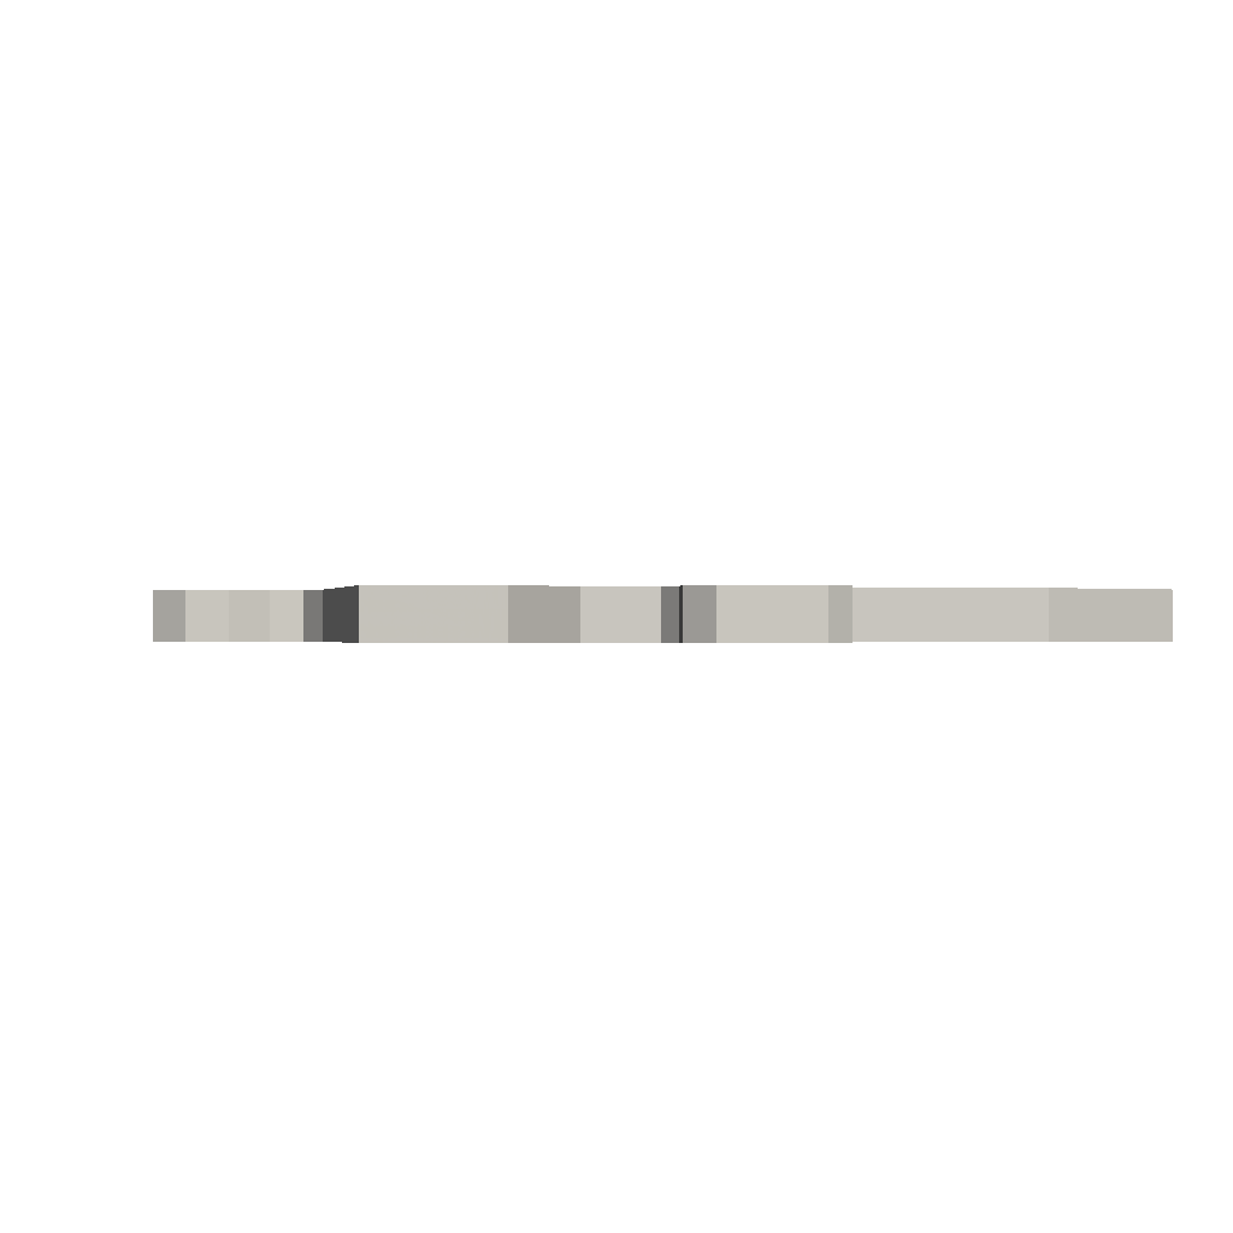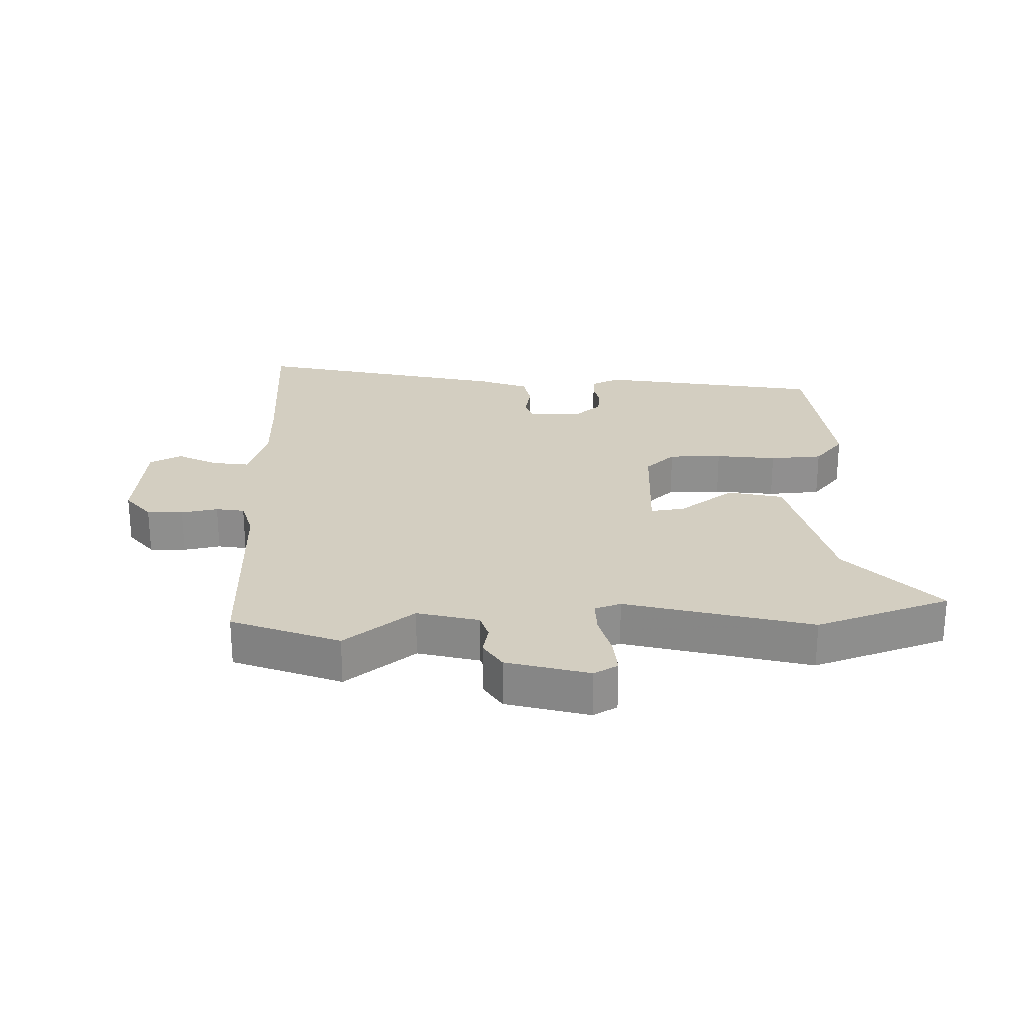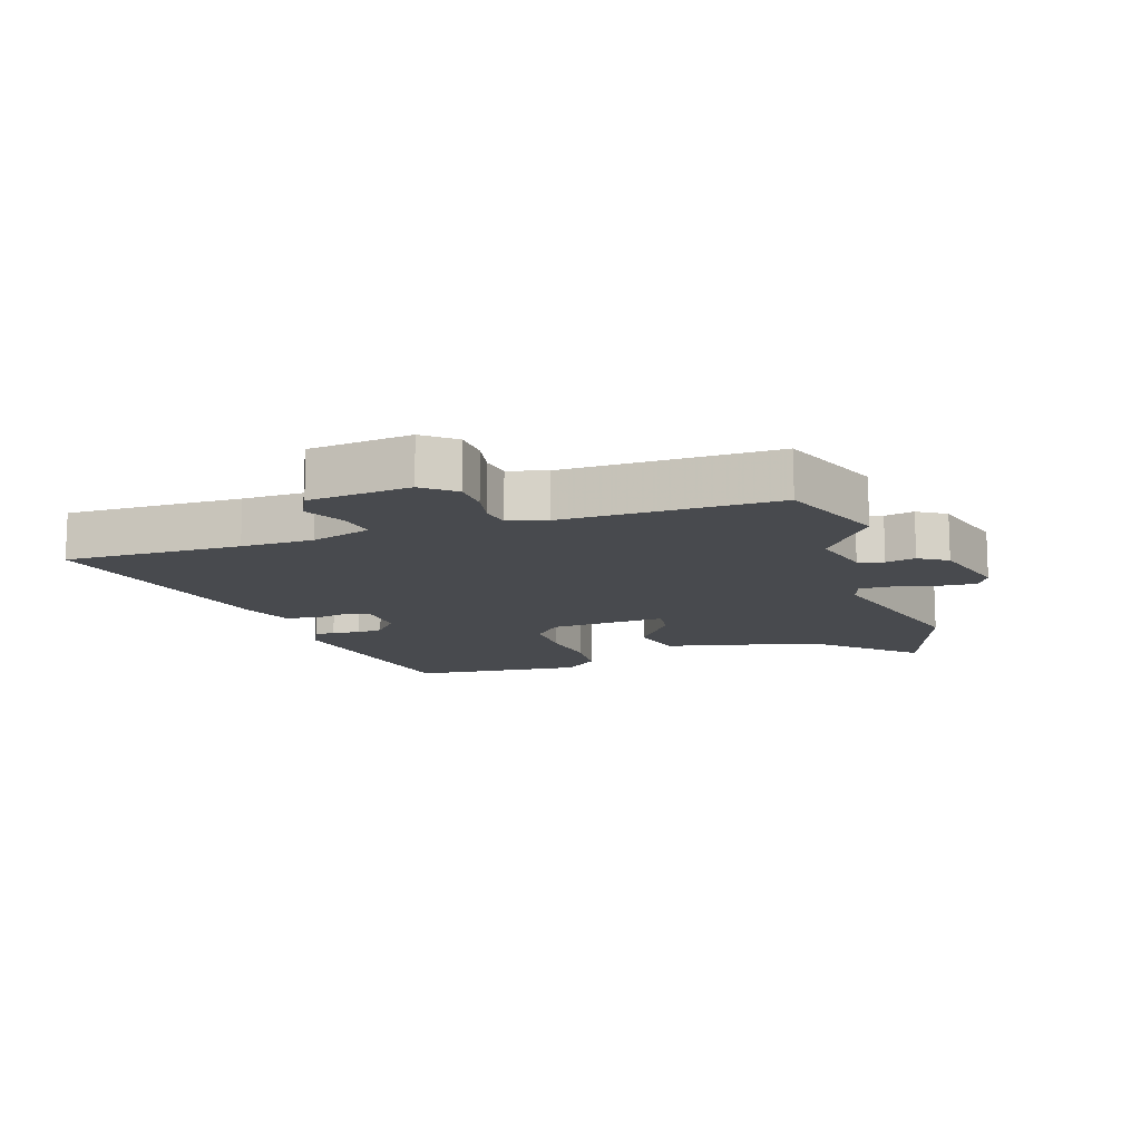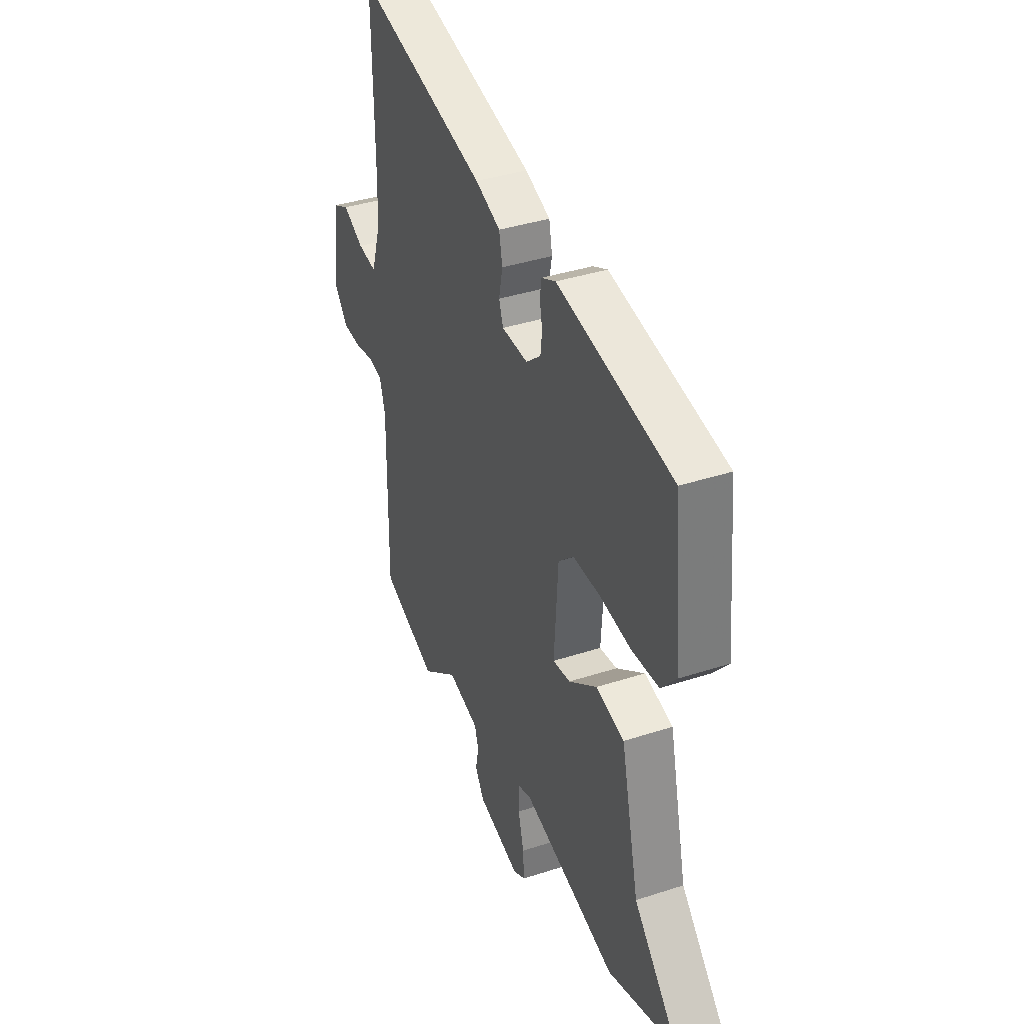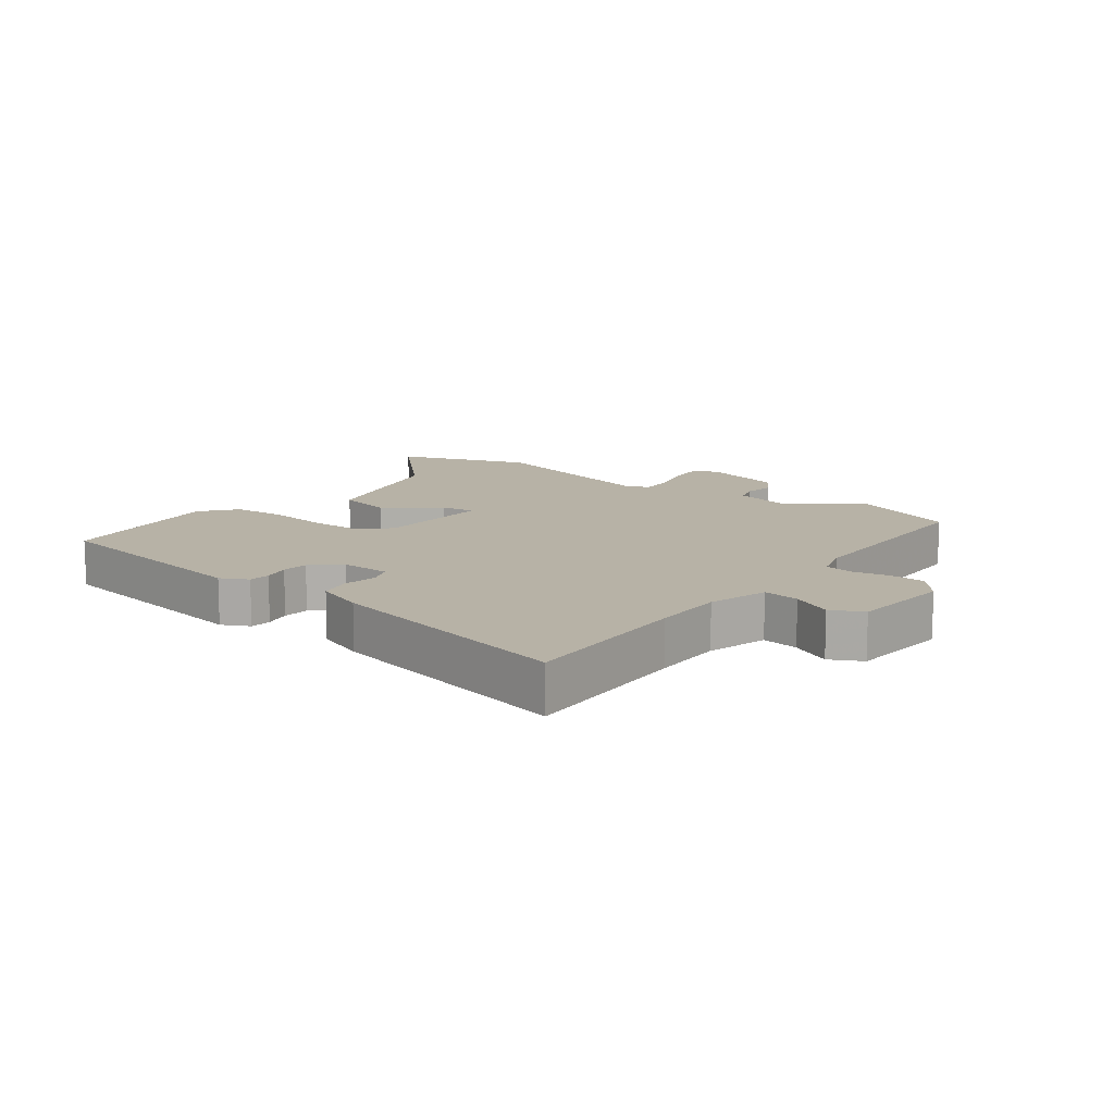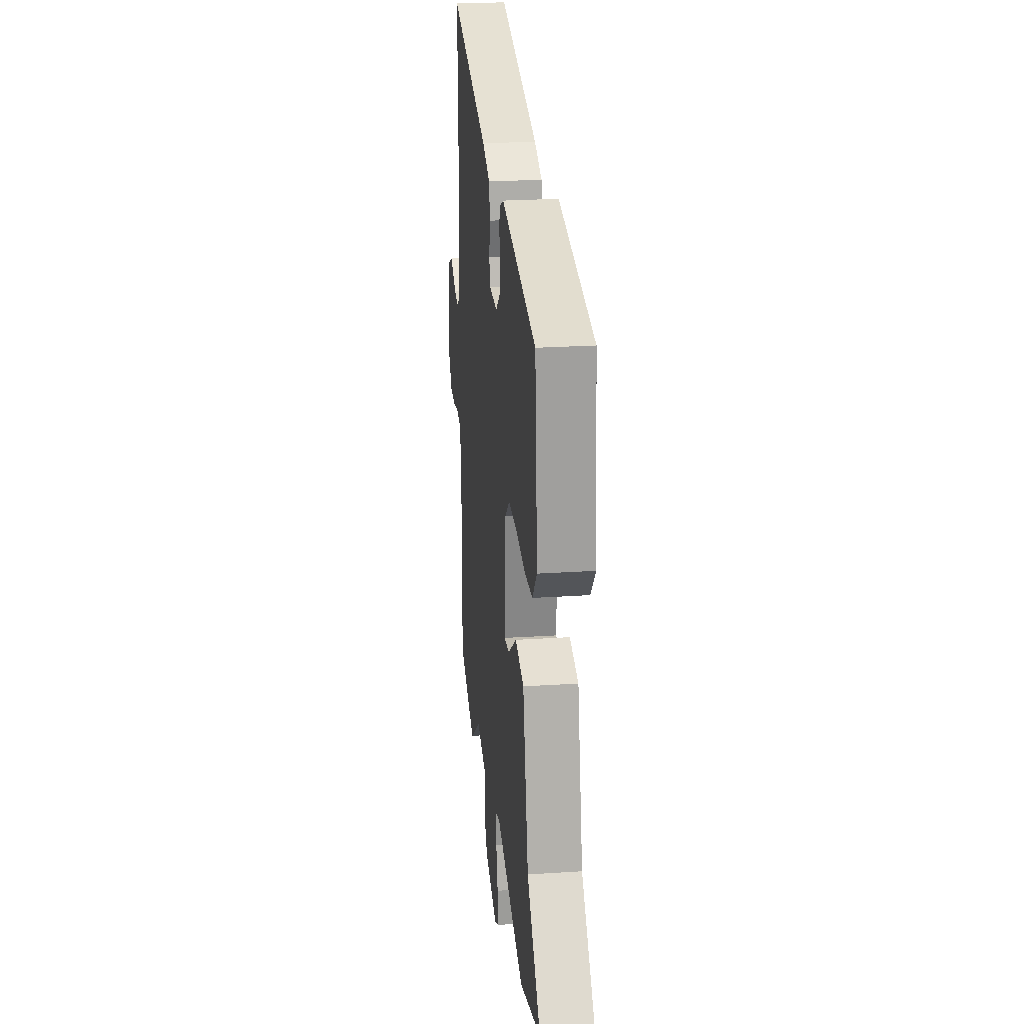
<metadata>
{"format":"obj","ext":"obj","renderer":"f3d","projection":"perspective","resolution":1024,"background":"white","views":[{"elev":-0.3,"azim":165.0,"up":"+Y"},{"elev":25.0,"azim":177.9,"up":"+Y"},{"elev":-13.0,"azim":108.0,"up":"+Y"},{"elev":38.2,"azim":-112.5,"up":"+Z"},{"elev":12.5,"azim":35.9,"up":"+Y"},{"elev":24.5,"azim":-96.1,"up":"+Z"}]}
</metadata>
<code>
v -0.381 0.07 -0.54
v -0.593 0.07 -0.469
v -0.454 0.07 -0.319
v -0.398 0.07 -0.076
v -0.311 0.07 -0.055
v -0.224 0.07 -0.118
v -0.17 0.07 -0.125
v -0.182 0.07 0.061
v -0.229 0.07 0.104
v -0.313 0.07 0.103
v -0.409 0.07 0.09
v -0.492 0.07 0.095
v -0.539 0.07 0.15
v -0.513 0.07 0.422
v -0.16 0.07 0.486
v -0.116 0.07 0.465
v -0.112 0.07 0.431
v -0.12 0.07 0.389
v -0.115 0.07 0.347
v -0.07 0.07 0.309
v 0.01 0.07 0.312
v 0.023 0.07 0.35
v 0.012 0.07 0.405
v 0.022 0.07 0.456
v 0.099 0.07 0.486
v 0.501 0.07 0.584
v 0.497 0.07 0.305
v 0.499 0.07 0.191
v 0.529 0.07 0.096
v 0.587 0.07 0.105
v 0.651 0.07 0.138
v 0.702 0.07 0.113
v 0.72 0.07 -0.049
v 0.68 0.07 -0.099
v 0.623 0.07 -0.102
v 0.565 0.07 -0.091
v 0.52 0.07 -0.099
v 0.503 0.07 -0.159
v 0.507 0.07 -0.497
v 0.337 0.07 -0.564
v 0.226 0.07 -0.48
v 0.129 0.07 -0.506
v 0.117 0.07 -0.546
v 0.127 0.07 -0.593
v 0.099 0.07 -0.638
v -0.031 0.07 -0.675
v -0.069 0.07 -0.654
v -0.065 0.07 -0.597
v -0.048 0.07 -0.529
v -0.047 0.07 -0.475
v -0.089 0.07 -0.461
v -0.381 0 -0.54
v -0.593 0 -0.469
v -0.454 0 -0.319
v -0.398 0 -0.076
v -0.311 0 -0.055
v -0.224 0 -0.118
v -0.17 0 -0.125
v -0.182 0 0.061
v -0.229 0 0.104
v -0.313 0 0.103
v -0.409 0 0.09
v -0.492 0 0.095
v -0.539 0 0.15
v -0.513 0 0.422
v -0.16 0 0.486
v -0.116 0 0.465
v -0.112 0 0.431
v -0.12 0 0.389
v -0.115 0 0.347
v -0.07 0 0.309
v 0.01 0 0.312
v 0.023 0 0.35
v 0.012 0 0.405
v 0.022 0 0.456
v 0.099 0 0.486
v 0.501 0 0.584
v 0.497 0 0.305
v 0.499 0 0.191
v 0.529 0 0.096
v 0.587 0 0.105
v 0.651 0 0.138
v 0.702 0 0.113
v 0.72 0 -0.049
v 0.68 0 -0.099
v 0.623 0 -0.102
v 0.565 0 -0.091
v 0.52 0 -0.099
v 0.503 0 -0.159
v 0.507 0 -0.497
v 0.337 0 -0.564
v 0.226 0 -0.48
v 0.129 0 -0.506
v 0.117 0 -0.546
v 0.127 0 -0.593
v 0.099 0 -0.638
v -0.031 0 -0.675
v -0.069 0 -0.654
v -0.065 0 -0.597
v -0.048 0 -0.529
v -0.047 0 -0.475
v -0.089 0 -0.461
f 46 47 48 49
f 46 49 50
f 43 44 45 46
f 42 43 46 50
f 41 42 50 51
f 38 39 40 41
f 37 38 41 51
f 33 34 35 36
f 33 36 37
f 30 31 32 33
f 29 30 33 37
f 28 29 37 51
f 24 25 26 27
f 22 23 24 27
f 21 22 27 28
f 20 21 28 51
f 15 16 17 18
f 15 18 19
f 14 15 19
f 10 11 12 13
f 9 10 13 14
f 8 9 14 19
f 3 4 5 6
f 3 6 7
f 2 3 7
f 1 2 7
f 51 1 7
f 19 20 51
f 7 8 19 51
f 100 99 98 97
f 101 100 97
f 97 96 95 94
f 101 97 94 93
f 102 101 93 92
f 92 91 90 89
f 102 92 89 88
f 87 86 85 84
f 88 87 84
f 84 83 82 81
f 88 84 81 80
f 102 88 80 79
f 78 77 76 75
f 78 75 74 73
f 79 78 73 72
f 102 79 72 71
f 69 68 67 66
f 70 69 66
f 70 66 65
f 64 63 62 61
f 65 64 61 60
f 70 65 60 59
f 57 56 55 54
f 58 57 54
f 58 54 53
f 58 53 52
f 58 52 102
f 102 71 70
f 102 70 59 58
f 1 52 53 2
f 2 53 54 3
f 3 54 55 4
f 4 55 56 5
f 5 56 57 6
f 6 57 58 7
f 7 58 59 8
f 8 59 60 9
f 9 60 61 10
f 10 61 62 11
f 11 62 63 12
f 12 63 64 13
f 13 64 65 14
f 14 65 66 15
f 15 66 67 16
f 16 67 68 17
f 17 68 69 18
f 18 69 70 19
f 19 70 71 20
f 20 71 72 21
f 21 72 73 22
f 22 73 74 23
f 23 74 75 24
f 24 75 76 25
f 25 76 77 26
f 26 77 78 27
f 27 78 79 28
f 28 79 80 29
f 29 80 81 30
f 30 81 82 31
f 31 82 83 32
f 32 83 84 33
f 33 84 85 34
f 34 85 86 35
f 35 86 87 36
f 36 87 88 37
f 37 88 89 38
f 38 89 90 39
f 39 90 91 40
f 40 91 92 41
f 41 92 93 42
f 42 93 94 43
f 43 94 95 44
f 44 95 96 45
f 45 96 97 46
f 46 97 98 47
f 47 98 99 48
f 48 99 100 49
f 49 100 101 50
f 50 101 102 51
f 51 102 52 1

</code>
